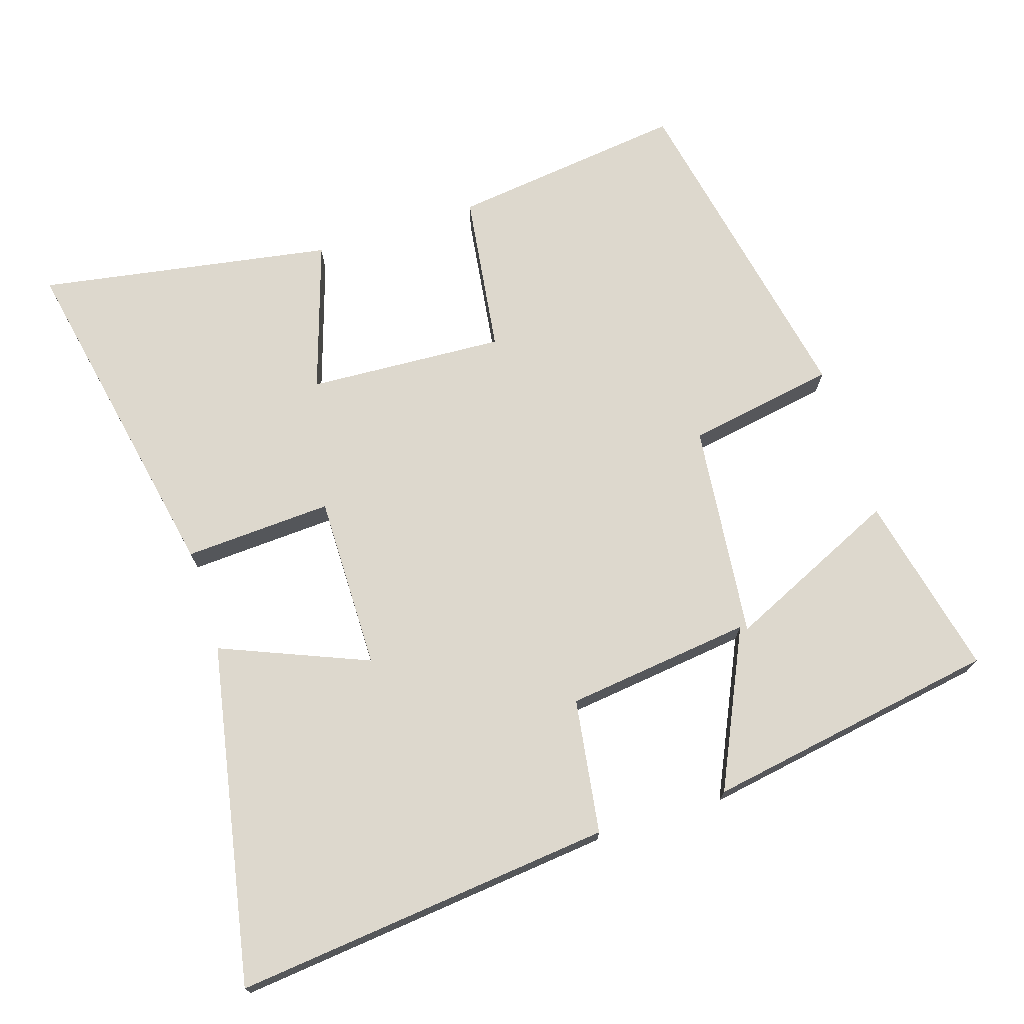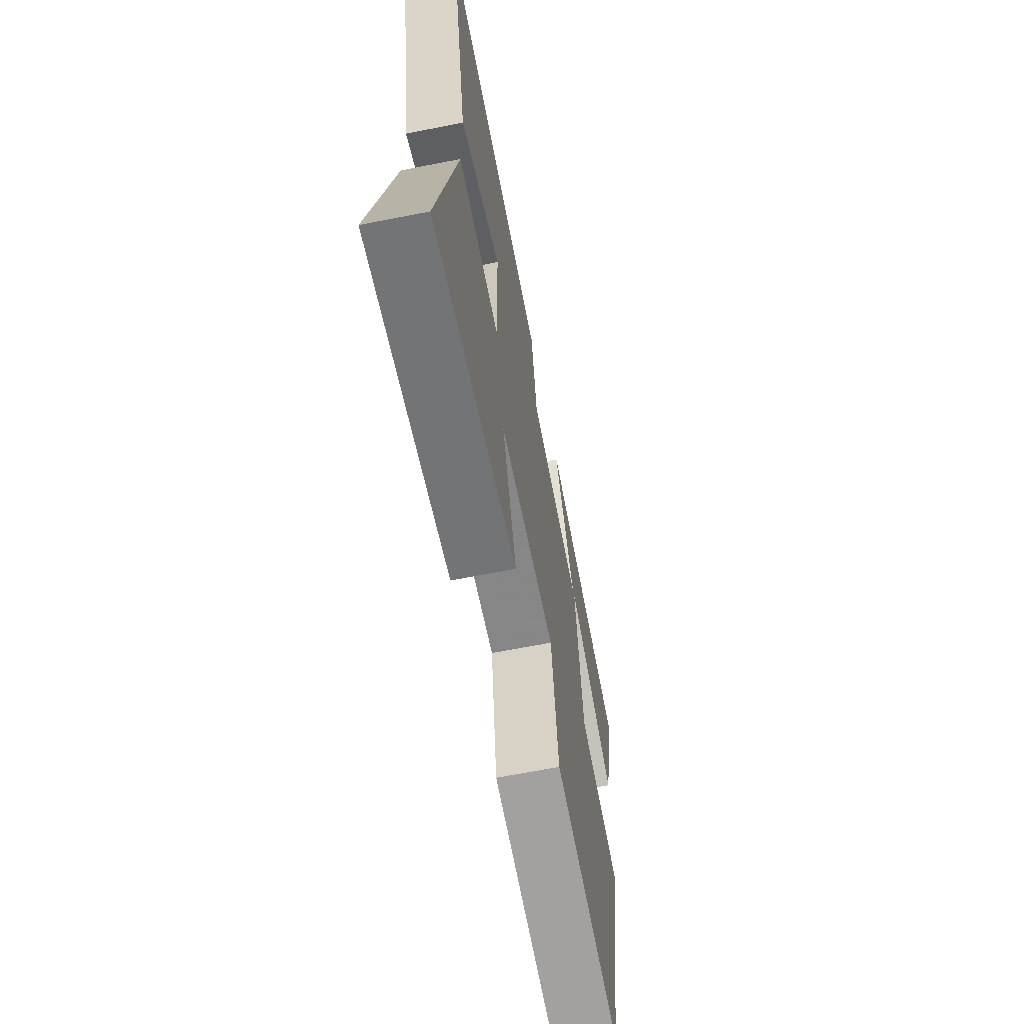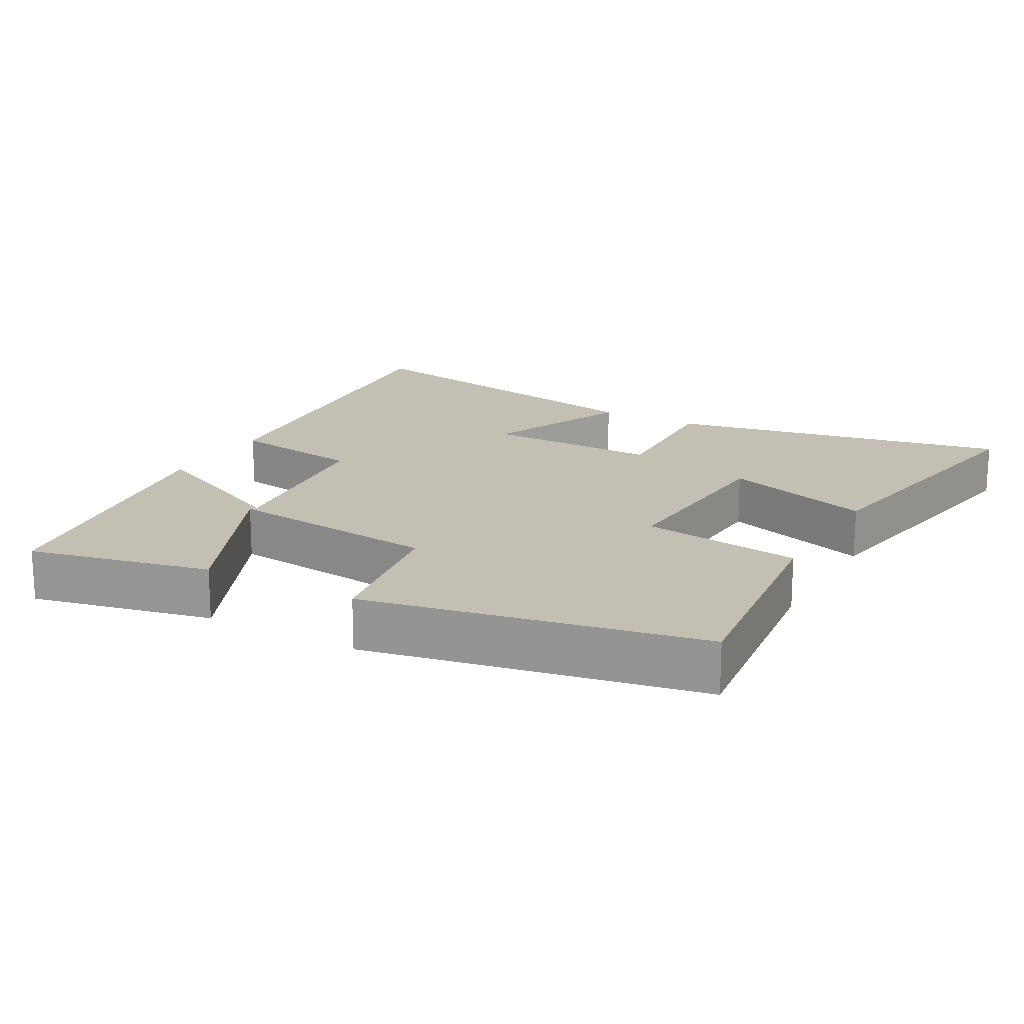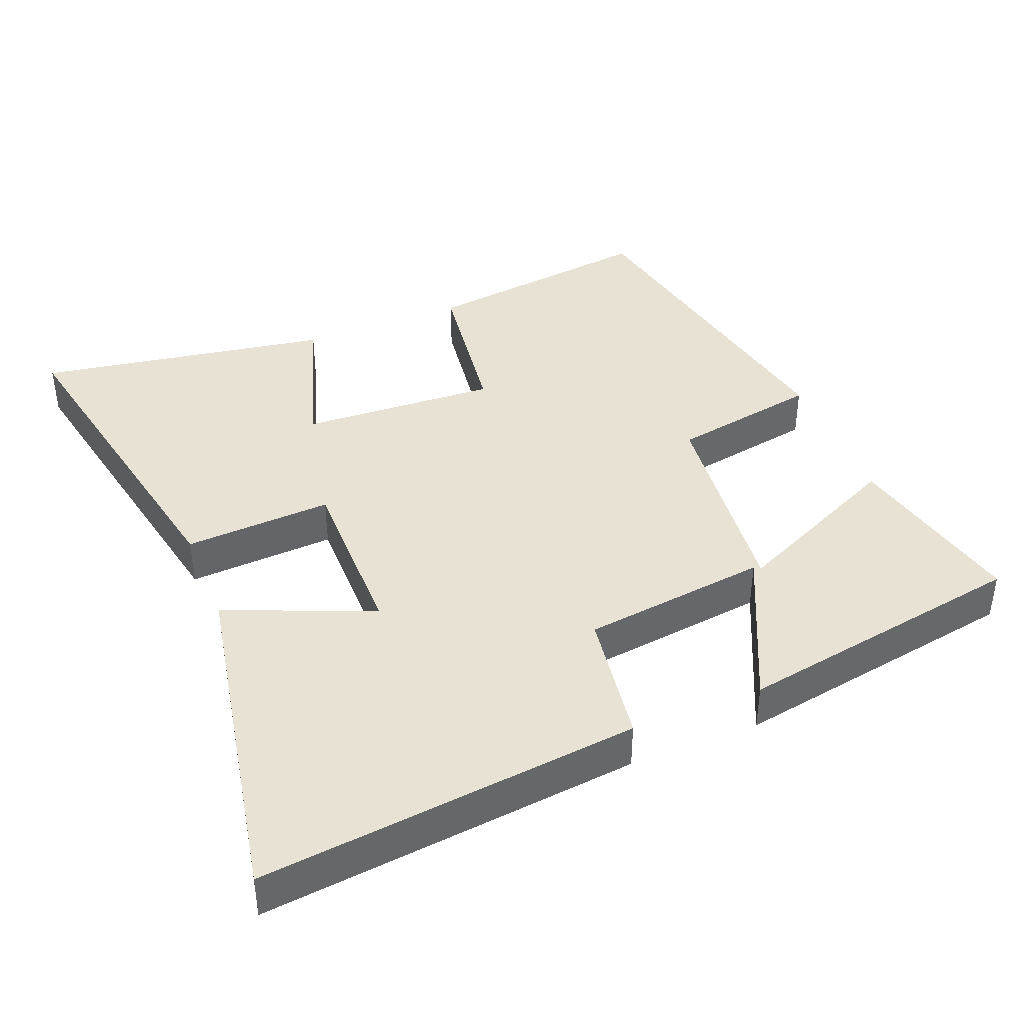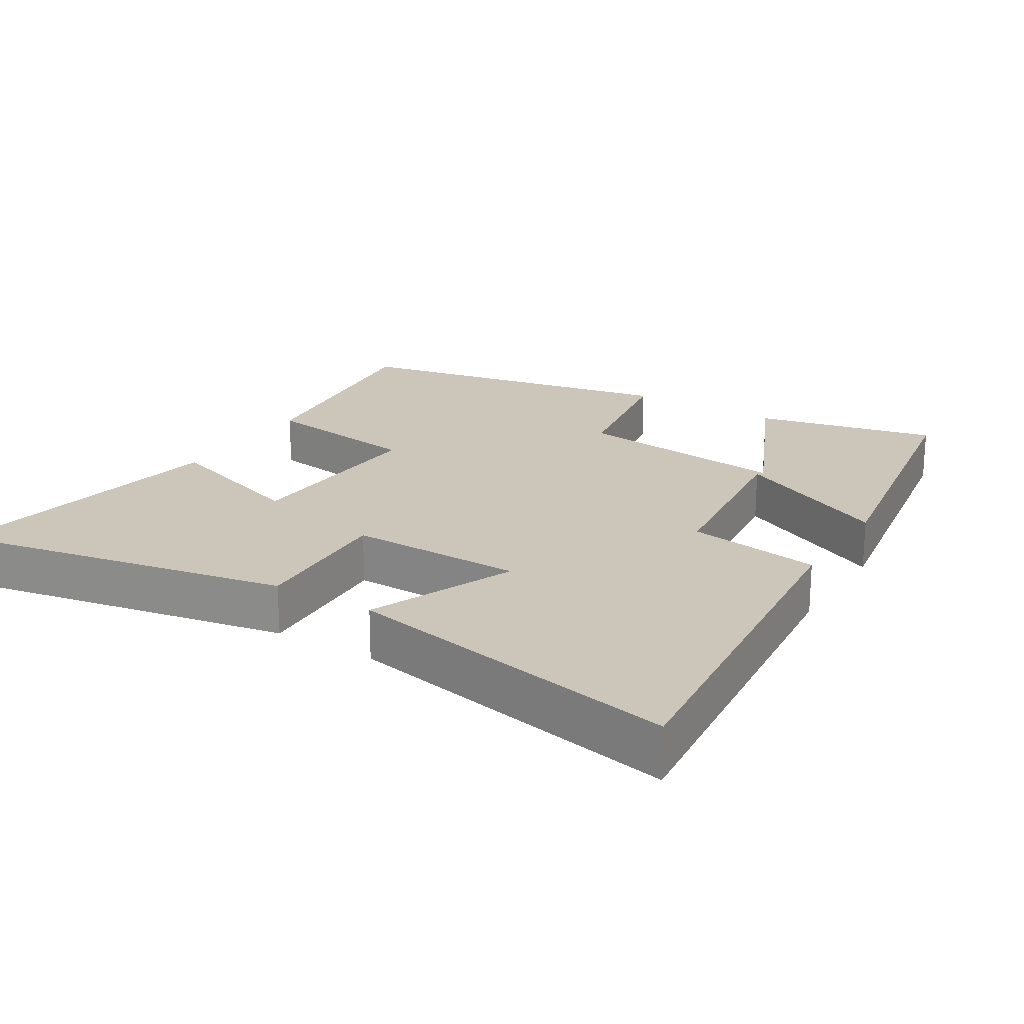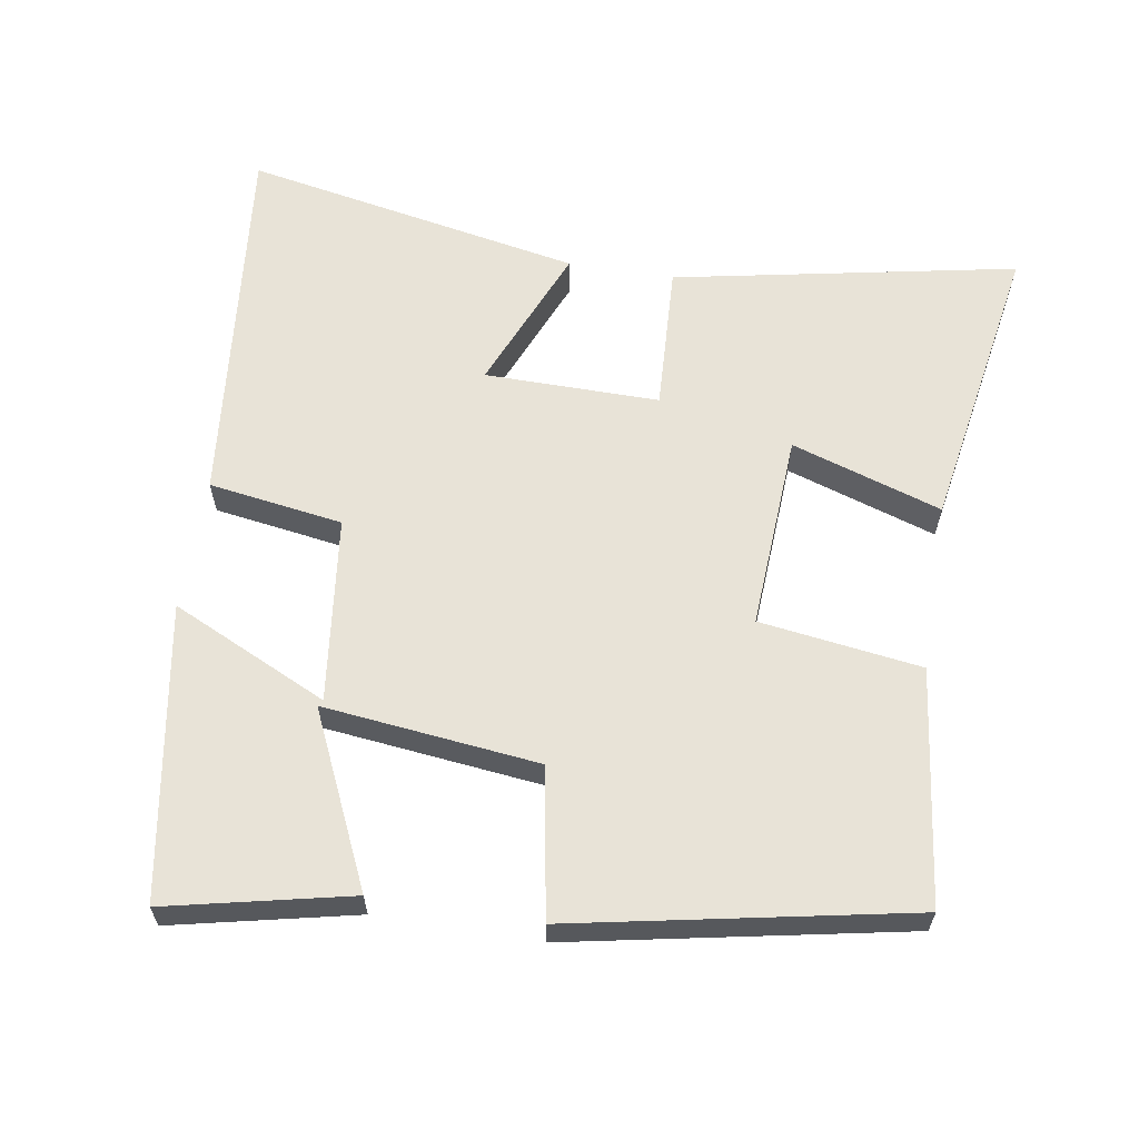
<metadata>
{"format":"obj","ext":"obj","renderer":"f3d","projection":"perspective","resolution":1024,"background":"white","views":[{"elev":72.1,"azim":-17.8,"up":"+Y"},{"elev":-65.4,"azim":-78.8,"up":"+Z"},{"elev":17.7,"azim":119.4,"up":"+Y"},{"elev":40.7,"azim":-22.1,"up":"+Y"},{"elev":21.0,"azim":-58.1,"up":"+Y"},{"elev":61.7,"azim":99.3,"up":"+Y"}]}
</metadata>
<code>
v -0.593 0.07 0.556
v -0.051 0.07 0.5
v -0.022 0.07 0.308
v 0.244 0.07 0.276
v 0.139 0.07 0.5
v 0.558 0.07 0.43
v 0.5 0.07 0.169
v 0.253 0.07 0.282
v 0.287 0.07 -0.026
v 0.5 0.07 -0.063
v 0.406 0.07 -0.542
v 0.069 0.07 -0.5
v 0.037 0.07 -0.269
v -0.245 0.07 -0.285
v -0.175 0.07 -0.5
v -0.596 0.07 -0.572
v -0.5 0.07 -0.081
v -0.288 0.07 -0.092
v -0.29 0.07 0.158
v -0.5 0.07 0.071
v -0.593 0 0.556
v -0.051 0 0.5
v -0.022 0 0.308
v 0.244 0 0.276
v 0.139 0 0.5
v 0.558 0 0.43
v 0.5 0 0.169
v 0.253 0 0.282
v 0.287 0 -0.026
v 0.5 0 -0.063
v 0.406 0 -0.542
v 0.069 0 -0.5
v 0.037 0 -0.269
v -0.245 0 -0.285
v -0.175 0 -0.5
v -0.596 0 -0.572
v -0.5 0 -0.081
v -0.288 0 -0.092
v -0.29 0 0.158
v -0.5 0 0.071
f 1 2 3
f 20 1 3
f 19 20 3
f 18 19 3 4
f 16 17 18
f 16 18 4
f 14 15 16
f 14 16 4
f 13 14 4
f 11 12 13
f 10 11 13
f 9 10 13
f 8 9 13 4
f 5 6 7 8
f 4 5 8
f 23 22 21
f 23 21 40
f 23 40 39
f 24 23 39 38
f 38 37 36
f 24 38 36
f 36 35 34
f 24 36 34
f 24 34 33
f 33 32 31
f 33 31 30
f 33 30 29
f 24 33 29 28
f 28 27 26 25
f 28 25 24
f 1 21 22 2
f 2 22 23 3
f 3 23 24 4
f 4 24 25 5
f 5 25 26 6
f 6 26 27 7
f 7 27 28 8
f 8 28 29 9
f 9 29 30 10
f 10 30 31 11
f 11 31 32 12
f 12 32 33 13
f 13 33 34 14
f 14 34 35 15
f 15 35 36 16
f 16 36 37 17
f 17 37 38 18
f 18 38 39 19
f 19 39 40 20
f 20 40 21 1

</code>
